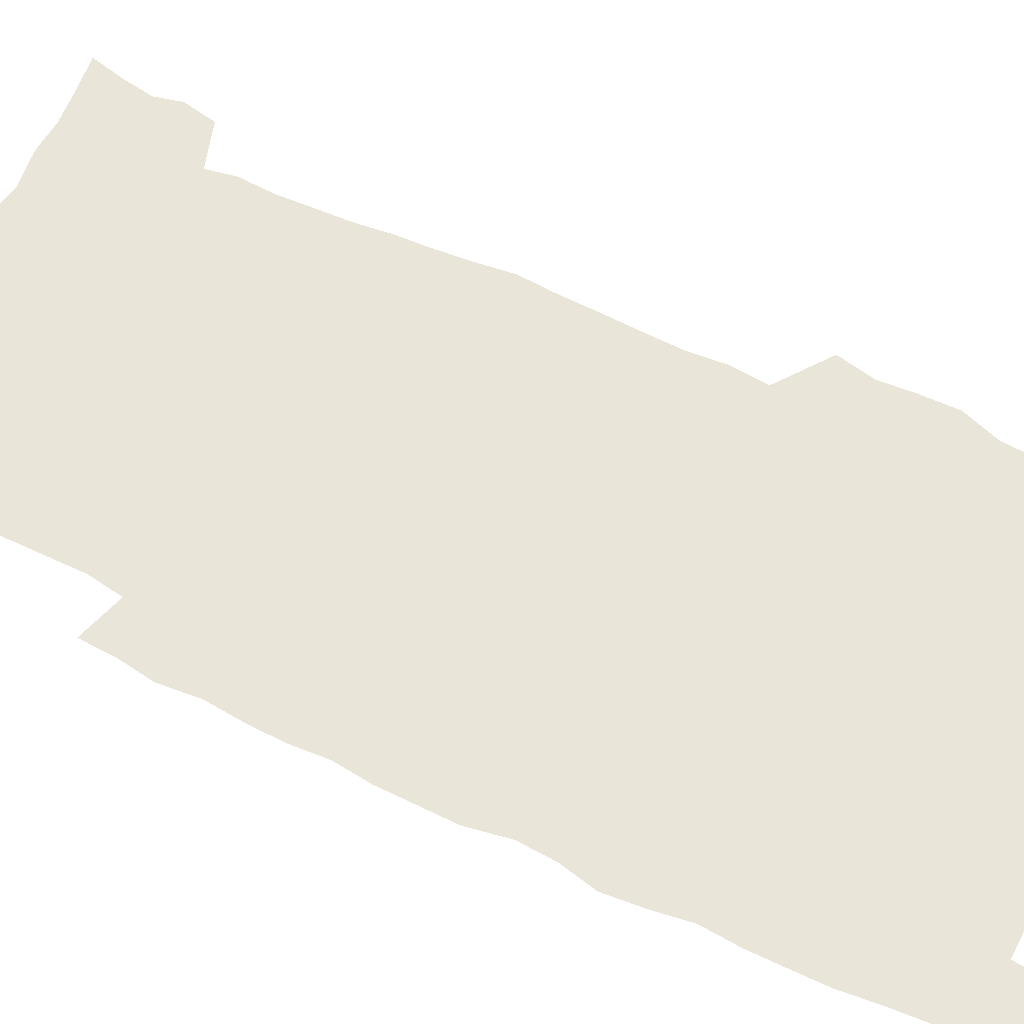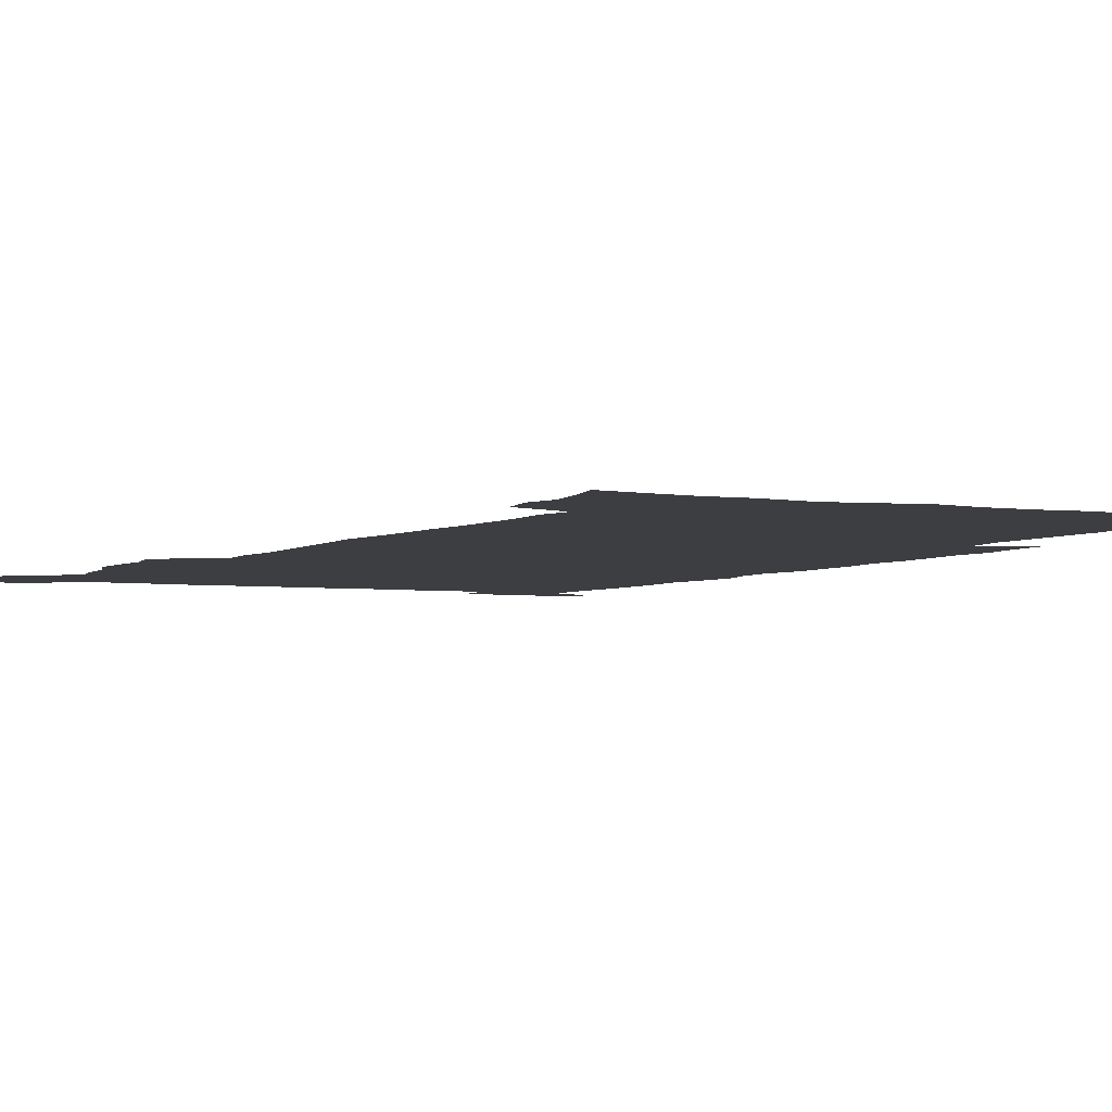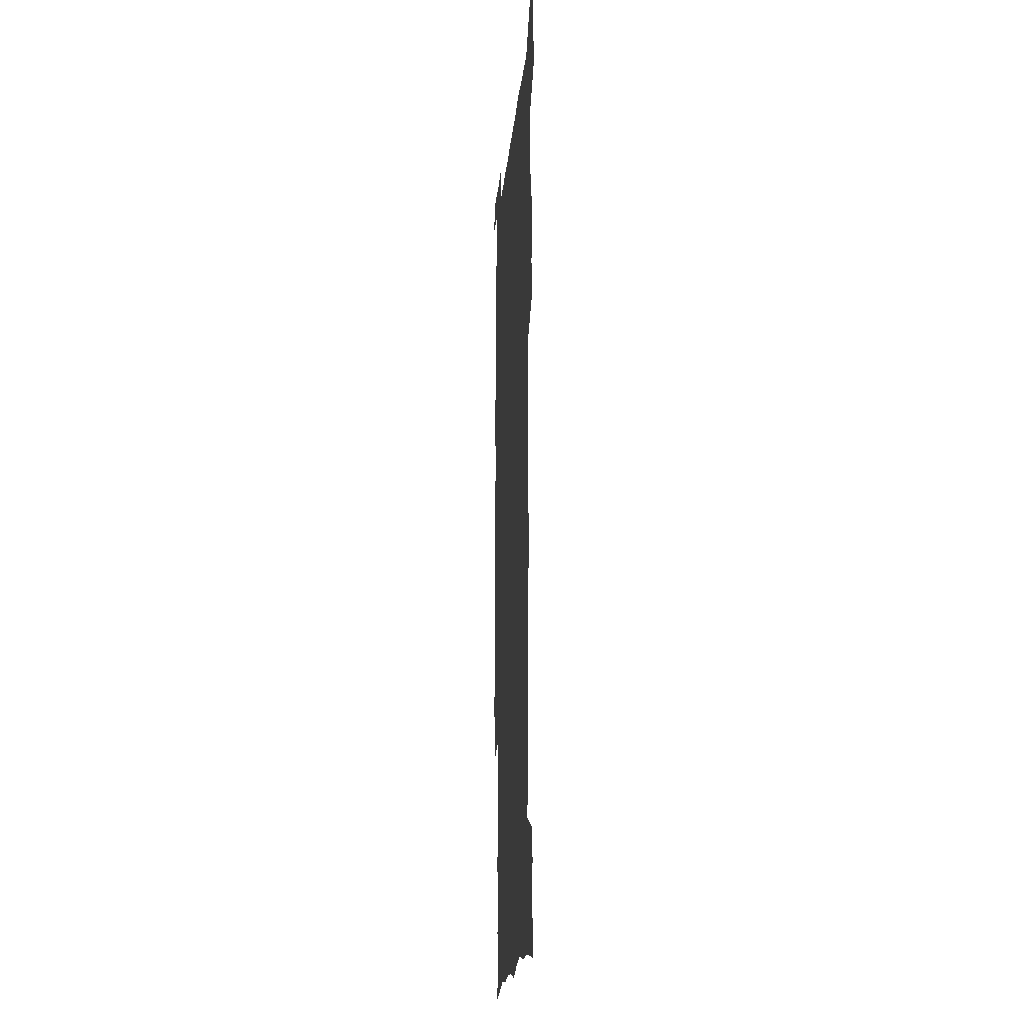
<metadata>
{"format":"obj","ext":"obj","renderer":"f3d","projection":"perspective","resolution":1024,"background":"white","views":[{"elev":58.4,"azim":117.4,"up":"+Z"},{"elev":-3.5,"azim":-26.3,"up":"+Z"},{"elev":-18.4,"azim":-94.9,"up":"+Y"}]}
</metadata>
<code>
v 443.1 558.4 0
v 445.6 572.4 0
v 447.8 586.3 0
v 447.9 600.7 0
v 459.6 158.3 0
v 462.9 172.9 0
v 465 186.6 0
v 462.1 197.9 0
v 464.9 212.2 0
v 455 448.4 0
v 458.2 464.3 0
v 457 479.6 0
v 456.4 494.7 0
v 461.7 510.5 0
v 462.4 525.5 0
v 465.4 540.4 0
v 464 555.7 0
v 464.7 570.2 0
v 464.7 584.6 0
v 463.6 599.6 0
v 475.3 160.9 0
v 479.6 176.5 0
v 483.3 191.5 0
v 480.6 202.9 0
v 484.8 219.3 0
v 482.3 231.7 0
v 482.9 247.2 0
v 482 262 0
v 481.2 277.3 0
v 479.3 292 0
v 478.4 307.4 0
v 476.9 322.6 0
v 474.8 337.6 0
v 475.8 354 0
v 476.1 370.2 0
v 476.6 386.4 0
v 476.9 402.3 0
v 475.4 417.9 0
v 476.5 433.8 0
v 475.1 449.2 0
v 477.3 464.8 0
v 475.3 480 0
v 478.7 495.3 0
v 479.9 510 0
v 479.2 524.8 0
v 482.5 539.3 0
v 481.1 554.4 0
v 480.5 569.2 0
v 480.8 583.4 0
v 490.7 162.9 0
v 494.5 178.7 0
v 495.3 192.1 0
v 497.2 207 0
v 499.9 223.5 0
v 497.7 236.2 0
v 500.2 253.1 0
v 499.3 267.5 0
v 499.6 283.1 0
v 498.9 297.9 0
v 497.2 312.3 0
v 496 327.4 0
v 495.5 342.7 0
v 494.7 357.9 0
v 495.8 374.1 0
v 496 389.4 0
v 495.1 404.4 0
v 495.3 419.8 0
v 494.9 435 0
v 494.1 450.1 0
v 495.4 465.4 0
v 496.3 480.4 0
v 496 495.1 0
v 497.6 509.7 0
v 497.6 524.3 0
v 498.3 538.7 0
v 499.1 552.6 0
v 496.8 568.4 0
v 495.3 583.9 0
v 504.7 162.5 0
v 508.5 179.1 0
v 509.4 193.4 0
v 515.8 214 0
v 516.1 228.1 0
v 515.9 242.2 0
v 515.2 256.2 0
v 515.1 271.2 0
v 515.8 287 0
v 513.8 300.6 0
v 512.9 315.2 0
v 512.9 330.7 0
v 511 345 0
v 511.5 360.4 0
v 513.4 376.9 0
v 512.8 391.3 0
v 512.2 406 0
v 511.5 420.8 0
v 512.3 436 0
v 512.7 451 0
v 512.6 465.8 0
v 513.3 480.5 0
v 513 495.1 0
v 513 509.6 0
v 513.4 523.9 0
v 513.5 538.3 0
v 513.7 552.5 0
v 512.5 567.6 0
v 509.9 584.8 0
v 522 165.4 0
v 523.9 180.9 0
v 527.5 199.4 0
v 529.9 216.3 0
v 529.6 229.5 0
v 531.7 246.1 0
v 529.9 258.8 0
v 530.1 273.8 0
v 529.8 288.5 0
v 529.1 303 0
v 527.6 317 0
v 528.8 333.6 0
v 528.6 348.3 0
v 527.4 362.5 0
v 527.6 377.5 0
v 528.2 392.6 0
v 527.8 406.9 0
v 528 421.7 0
v 526.7 436.4 0
v 528 451.6 0
v 528.4 466.2 0
v 528.5 480.6 0
v 528.8 495 0
v 528.6 509.4 0
v 528.5 523.7 0
v 529.4 537.6 0
v 528.5 552.6 0
v 527.1 568.2 0
v 524.4 586.3 0
v 536.2 163.2 0
v 540 184 0
v 541.6 200.2 0
v 542.8 215.6 0
v 544.2 232.4 0
v 544.5 246.8 0
v 544 260.2 0
v 544.3 274.9 0
v 544.3 290.3 0
v 543.6 304.8 0
v 543 319.4 0
v 542.9 334.3 0
v 542.9 349.5 0
v 542.6 364 0
v 542.4 378.5 0
v 542.3 392.9 0
v 541.6 406.8 0
v 543.4 423 0
v 542.6 437.3 0
v 543.1 452.1 0
v 543.1 466.4 0
v 542.3 480.9 0
v 543.5 495.3 0
v 543.3 509.5 0
v 544.2 523.5 0
v 543.4 538.6 0
v 543 552.9 0
v 542.2 568.1 0
v 540.7 584.5 0
v 550.8 159 0
v 554.1 182.1 0
v 555.3 199 0
v 556.6 216.3 0
v 557.6 232.7 0
v 557.7 247 0
v 558.3 261.9 0
v 557.8 274.8 0
v 558.2 292.4 0
v 557.5 305.9 0
v 557.2 320.3 0
v 557 335.1 0
v 556.9 349.9 0
v 556.8 364.6 0
v 556.8 379.2 0
v 556.9 393.5 0
v 557.2 408.6 0
v 557.5 423.2 0
v 557.4 437.6 0
v 557.8 452.4 0
v 558 466.7 0
v 557.6 481.1 0
v 558.3 495.4 0
v 557.9 509.6 0
v 558.1 523.6 0
v 558 538.2 0
v 557.6 552.9 0
v 557.1 567.8 0
v 555.7 584.9 0
v 567.3 162.6 0
v 569 183.5 0
v 570 201 0
v 570.7 218.4 0
v 571 232.4 0
v 571.3 248.5 0
v 571.4 261.9 0
v 571.2 275.2 0
v 571.5 292.6 0
v 571.7 306.7 0
v 571.4 321 0
v 571.3 336.2 0
v 571.1 350.6 0
v 570.9 365.3 0
v 570.6 378.9 0
v 571.6 394.9 0
v 571.7 409 0
v 571.8 423.2 0
v 571.8 437.7 0
v 572 452.1 0
v 572.2 467 0
v 572.3 481.2 0
v 572.4 495.4 0
v 572.3 509.6 0
v 572.2 524.1 0
v 572.5 538 0
v 572 553.7 0
v 571.8 568.3 0
v 570.8 585 0
v 582.8 163.1 0
v 583.3 183.3 0
v 584.3 198.6 0
v 584.4 216.3 0
v 584.6 232.6 0
v 585.1 246.8 0
v 584.8 261.7 0
v 585 275.4 0
v 585.9 290.2 0
v 585.5 306.8 0
v 585.4 321 0
v 585.2 336.2 0
v 585.2 351 0
v 585 365.9 0
v 585.4 380.7 0
v 585.5 395 0
v 585.6 409.6 0
v 586.1 423.4 0
v 586.2 437.9 0
v 586.2 452.2 0
v 586.3 466.8 0
v 586.6 481.2 0
v 586.7 495.5 0
v 586.6 509.8 0
v 586.6 524 0
v 586.7 538.8 0
v 586.9 553 0
v 586.6 568.2 0
v 586.2 584.3 0
v 598.1 161.4 0
v 598 180.1 0
v 598.8 197.4 0
v 598.2 216.7 0
v 598.7 231 0
v 598.9 245.8 0
v 598.9 260.7 0
v 598.7 276.7 0
v 599.9 289.6 0
v 599.3 306.5 0
v 599.3 320.9 0
v 599.5 335.1 0
v 599.2 351.5 0
v 599.1 366.1 0
v 599.3 380.5 0
v 599.6 394.8 0
v 600.2 409.1 0
v 600.2 423.6 0
v 600.3 437.8 0
v 600.5 452.1 0
v 600.9 466.2 0
v 601 481.2 0
v 601 495.6 0
v 600.9 509.9 0
v 601.1 524.4 0
v 601.1 538.7 0
v 601.4 553.5 0
v 601.4 568.3 0
v 601.2 585 0
v 612.9 163.2 0
v 611.8 183.4 0
v 613.6 196.1 0
v 612.7 213.8 0
v 612.9 229.2 0
v 613.5 243.8 0
v 613.7 258.9 0
v 613.4 274.8 0
v 613.7 289.4 0
v 612.9 306.4 0
v 613.6 320.3 0
v 613.4 335.5 0
v 613.9 350 0
v 613.6 365 0
v 613.9 379.5 0
v 614.1 394 0
v 614.4 408.6 0
v 614.9 423 0
v 614.8 437.5 0
v 615.4 452 0
v 614.9 467.8 0
v 615.9 481.8 0
v 615.5 495.9 0
v 615.6 510.2 0
v 615.7 524.6 0
v 614.9 538.4 0
v 616.1 554.1 0
v 615.8 568 0
v 616.1 584.3 0
v 628.5 159.9 0
v 627 179.2 0
v 628.2 193.6 0
v 627.5 210.9 0
v 627.4 226.9 0
v 628.3 241.6 0
v 628.3 257.3 0
v 627.9 273.3 0
v 628.2 288.5 0
v 627.1 304.7 0
v 628.6 318.6 0
v 628.6 333.6 0
v 628.4 348.8 0
v 628.9 363.4 0
v 628.5 378.4 0
v 629.3 392.8 0
v 630.1 407.3 0
v 630.7 422 0
v 630.3 437.1 0
v 630.2 452.1 0
v 629.1 467.1 0
v 631.1 481.6 0
v 630.8 496 0
v 632 510.8 0
v 631.2 525.3 0
v 630.4 539.7 0
v 630.8 554.4 0
v 630.5 568.8 0
v 631 584.2 0
v 632.5 602.7 0
v 643.4 157.7 0
v 642.6 175.1 0
v 644 189.6 0
v 642.8 207.5 0
v 645.2 221.6 0
v 644.7 237.6 0
v 644.3 253.7 0
v 644 269.9 0
v 646.1 284.3 0
v 644.6 300.8 0
v 644.9 315.9 0
v 643.9 331.6 0
v 645.4 346 0
v 644.7 361.3 0
v 646.1 375.8 0
v 646.6 390.7 0
v 647.7 405.5 0
v 646.8 421 0
v 647.1 436 0
v 646.5 451.4 0
v 646.6 466.6 0
v 645.3 481.5 0
v 646.1 495.9 0
v 647.8 511.1 0
v 646.6 525.8 0
v 645.1 540.1 0
v 646.7 555.1 0
v 645.1 569.5 0
v 645.7 584.5 0
v 647.1 600.8 0
v 665.5 279.2 0
v 666 294.7 0
v 668 309.4 0
v 666.2 325.9 0
v 667.3 340.9 0
v 667.6 356.3 0
v 666.2 372.2 0
v 667.7 387.2 0
v 667.6 402.5 0
v 667.6 417.9 0
v 664.2 435 0
v 664.9 450.1 0
v 667.9 465.1 0
v 666.3 480.7 0
v 663.7 496.2 0
v 664.5 511.5 0
v 664.2 526.5 0
v 663.8 541.5 0
v 661.9 556.3 0
v 660.7 570.8 0
v 662.3 587.1 0
v 662.2 601.7 0
v 677.7 588.2 0
v 677.1 602.5 0
f 16 17 1
f 1 17 2
f 17 18 2
f 2 18 3
f 18 19 3
f 3 19 4
f 19 20 4
f 5 21 6
f 21 22 6
f 6 22 7
f 22 23 7
f 7 23 8
f 23 24 8
f 8 24 9
f 24 25 9
f 39 40 10
f 10 40 11
f 40 41 11
f 11 41 12
f 41 42 12
f 12 42 13
f 42 43 13
f 13 43 14
f 43 44 14
f 14 44 15
f 44 45 15
f 15 45 16
f 45 46 16
f 16 46 17
f 46 47 17
f 17 47 18
f 47 48 18
f 18 48 19
f 48 49 19
f 19 49 20
f 21 50 22
f 50 51 22
f 22 51 23
f 51 52 23
f 23 52 24
f 52 53 24
f 24 53 25
f 53 54 25
f 25 54 26
f 54 55 26
f 26 55 27
f 55 56 27
f 27 56 28
f 56 57 28
f 28 57 29
f 57 58 29
f 29 58 30
f 58 59 30
f 30 59 31
f 59 60 31
f 31 60 32
f 60 61 32
f 32 61 33
f 61 62 33
f 33 62 34
f 62 63 34
f 34 63 35
f 63 64 35
f 35 64 36
f 64 65 36
f 36 65 37
f 65 66 37
f 37 66 38
f 66 67 38
f 38 67 39
f 67 68 39
f 39 68 40
f 68 69 40
f 40 69 41
f 69 70 41
f 41 70 42
f 70 71 42
f 42 71 43
f 71 72 43
f 43 72 44
f 72 73 44
f 44 73 45
f 73 74 45
f 45 74 46
f 74 75 46
f 46 75 47
f 75 76 47
f 47 76 48
f 76 77 48
f 48 77 49
f 77 78 49
f 50 79 51
f 79 80 51
f 51 80 52
f 80 81 52
f 52 81 53
f 81 82 53
f 53 82 54
f 82 83 54
f 54 83 55
f 83 84 55
f 55 84 56
f 84 85 56
f 56 85 57
f 85 86 57
f 57 86 58
f 86 87 58
f 58 87 59
f 87 88 59
f 59 88 60
f 88 89 60
f 60 89 61
f 89 90 61
f 61 90 62
f 90 91 62
f 62 91 63
f 91 92 63
f 63 92 64
f 92 93 64
f 64 93 65
f 93 94 65
f 65 94 66
f 94 95 66
f 66 95 67
f 95 96 67
f 67 96 68
f 96 97 68
f 68 97 69
f 97 98 69
f 69 98 70
f 98 99 70
f 70 99 71
f 99 100 71
f 71 100 72
f 100 101 72
f 72 101 73
f 101 102 73
f 73 102 74
f 102 103 74
f 74 103 75
f 103 104 75
f 75 104 76
f 104 105 76
f 76 105 77
f 105 106 77
f 77 106 78
f 106 107 78
f 79 108 80
f 108 109 80
f 80 109 81
f 109 110 81
f 81 110 82
f 110 111 82
f 82 111 83
f 111 112 83
f 83 112 84
f 112 113 84
f 84 113 85
f 113 114 85
f 85 114 86
f 114 115 86
f 86 115 87
f 115 116 87
f 87 116 88
f 116 117 88
f 88 117 89
f 117 118 89
f 89 118 90
f 118 119 90
f 90 119 91
f 119 120 91
f 91 120 92
f 120 121 92
f 92 121 93
f 121 122 93
f 93 122 94
f 122 123 94
f 94 123 95
f 123 124 95
f 95 124 96
f 124 125 96
f 96 125 97
f 125 126 97
f 97 126 98
f 126 127 98
f 98 127 99
f 127 128 99
f 99 128 100
f 128 129 100
f 100 129 101
f 129 130 101
f 101 130 102
f 130 131 102
f 102 131 103
f 131 132 103
f 103 132 104
f 132 133 104
f 104 133 105
f 133 134 105
f 105 134 106
f 134 135 106
f 106 135 107
f 135 136 107
f 108 137 109
f 137 138 109
f 109 138 110
f 138 139 110
f 110 139 111
f 139 140 111
f 111 140 112
f 140 141 112
f 112 141 113
f 141 142 113
f 113 142 114
f 142 143 114
f 114 143 115
f 143 144 115
f 115 144 116
f 144 145 116
f 116 145 117
f 145 146 117
f 117 146 118
f 146 147 118
f 118 147 119
f 147 148 119
f 119 148 120
f 148 149 120
f 120 149 121
f 149 150 121
f 121 150 122
f 150 151 122
f 122 151 123
f 151 152 123
f 123 152 124
f 152 153 124
f 124 153 125
f 153 154 125
f 125 154 126
f 154 155 126
f 126 155 127
f 155 156 127
f 127 156 128
f 156 157 128
f 128 157 129
f 157 158 129
f 129 158 130
f 158 159 130
f 130 159 131
f 159 160 131
f 131 160 132
f 160 161 132
f 132 161 133
f 161 162 133
f 133 162 134
f 162 163 134
f 134 163 135
f 163 164 135
f 135 164 136
f 164 165 136
f 137 166 138
f 166 167 138
f 138 167 139
f 167 168 139
f 139 168 140
f 168 169 140
f 140 169 141
f 169 170 141
f 141 170 142
f 170 171 142
f 142 171 143
f 171 172 143
f 143 172 144
f 172 173 144
f 144 173 145
f 173 174 145
f 145 174 146
f 174 175 146
f 146 175 147
f 175 176 147
f 147 176 148
f 176 177 148
f 148 177 149
f 177 178 149
f 149 178 150
f 178 179 150
f 150 179 151
f 179 180 151
f 151 180 152
f 180 181 152
f 152 181 153
f 181 182 153
f 153 182 154
f 182 183 154
f 154 183 155
f 183 184 155
f 155 184 156
f 184 185 156
f 156 185 157
f 185 186 157
f 157 186 158
f 186 187 158
f 158 187 159
f 187 188 159
f 159 188 160
f 188 189 160
f 160 189 161
f 189 190 161
f 161 190 162
f 190 191 162
f 162 191 163
f 191 192 163
f 163 192 164
f 192 193 164
f 164 193 165
f 193 194 165
f 166 195 167
f 195 196 167
f 167 196 168
f 196 197 168
f 168 197 169
f 197 198 169
f 169 198 170
f 198 199 170
f 170 199 171
f 199 200 171
f 171 200 172
f 200 201 172
f 172 201 173
f 201 202 173
f 173 202 174
f 202 203 174
f 174 203 175
f 203 204 175
f 175 204 176
f 204 205 176
f 176 205 177
f 205 206 177
f 177 206 178
f 206 207 178
f 178 207 179
f 207 208 179
f 179 208 180
f 208 209 180
f 180 209 181
f 209 210 181
f 181 210 182
f 210 211 182
f 182 211 183
f 211 212 183
f 183 212 184
f 212 213 184
f 184 213 185
f 213 214 185
f 185 214 186
f 214 215 186
f 186 215 187
f 215 216 187
f 187 216 188
f 216 217 188
f 188 217 189
f 217 218 189
f 189 218 190
f 218 219 190
f 190 219 191
f 219 220 191
f 191 220 192
f 220 221 192
f 192 221 193
f 221 222 193
f 193 222 194
f 222 223 194
f 195 224 196
f 224 225 196
f 196 225 197
f 225 226 197
f 197 226 198
f 226 227 198
f 198 227 199
f 227 228 199
f 199 228 200
f 228 229 200
f 200 229 201
f 229 230 201
f 201 230 202
f 230 231 202
f 202 231 203
f 231 232 203
f 203 232 204
f 232 233 204
f 204 233 205
f 233 234 205
f 205 234 206
f 234 235 206
f 206 235 207
f 235 236 207
f 207 236 208
f 236 237 208
f 208 237 209
f 237 238 209
f 209 238 210
f 238 239 210
f 210 239 211
f 239 240 211
f 211 240 212
f 240 241 212
f 212 241 213
f 241 242 213
f 213 242 214
f 242 243 214
f 214 243 215
f 243 244 215
f 215 244 216
f 244 245 216
f 216 245 217
f 245 246 217
f 217 246 218
f 246 247 218
f 218 247 219
f 247 248 219
f 219 248 220
f 248 249 220
f 220 249 221
f 249 250 221
f 221 250 222
f 250 251 222
f 222 251 223
f 251 252 223
f 224 253 225
f 253 254 225
f 225 254 226
f 254 255 226
f 226 255 227
f 255 256 227
f 227 256 228
f 256 257 228
f 228 257 229
f 257 258 229
f 229 258 230
f 258 259 230
f 230 259 231
f 259 260 231
f 231 260 232
f 260 261 232
f 232 261 233
f 261 262 233
f 233 262 234
f 262 263 234
f 234 263 235
f 263 264 235
f 235 264 236
f 264 265 236
f 236 265 237
f 265 266 237
f 237 266 238
f 266 267 238
f 238 267 239
f 267 268 239
f 239 268 240
f 268 269 240
f 240 269 241
f 269 270 241
f 241 270 242
f 270 271 242
f 242 271 243
f 271 272 243
f 243 272 244
f 272 273 244
f 244 273 245
f 273 274 245
f 245 274 246
f 274 275 246
f 246 275 247
f 275 276 247
f 247 276 248
f 276 277 248
f 248 277 249
f 277 278 249
f 249 278 250
f 278 279 250
f 250 279 251
f 279 280 251
f 251 280 252
f 280 281 252
f 253 282 254
f 282 283 254
f 254 283 255
f 283 284 255
f 255 284 256
f 284 285 256
f 256 285 257
f 285 286 257
f 257 286 258
f 286 287 258
f 258 287 259
f 287 288 259
f 259 288 260
f 288 289 260
f 260 289 261
f 289 290 261
f 261 290 262
f 290 291 262
f 262 291 263
f 291 292 263
f 263 292 264
f 292 293 264
f 264 293 265
f 293 294 265
f 265 294 266
f 294 295 266
f 266 295 267
f 295 296 267
f 267 296 268
f 296 297 268
f 268 297 269
f 297 298 269
f 269 298 270
f 298 299 270
f 270 299 271
f 299 300 271
f 271 300 272
f 300 301 272
f 272 301 273
f 301 302 273
f 273 302 274
f 302 303 274
f 274 303 275
f 303 304 275
f 275 304 276
f 304 305 276
f 276 305 277
f 305 306 277
f 277 306 278
f 306 307 278
f 278 307 279
f 307 308 279
f 279 308 280
f 308 309 280
f 280 309 281
f 309 310 281
f 282 311 283
f 311 312 283
f 283 312 284
f 312 313 284
f 284 313 285
f 313 314 285
f 285 314 286
f 314 315 286
f 286 315 287
f 315 316 287
f 287 316 288
f 316 317 288
f 288 317 289
f 317 318 289
f 289 318 290
f 318 319 290
f 290 319 291
f 319 320 291
f 291 320 292
f 320 321 292
f 292 321 293
f 321 322 293
f 293 322 294
f 322 323 294
f 294 323 295
f 323 324 295
f 295 324 296
f 324 325 296
f 296 325 297
f 325 326 297
f 297 326 298
f 326 327 298
f 298 327 299
f 327 328 299
f 299 328 300
f 328 329 300
f 300 329 301
f 329 330 301
f 301 330 302
f 330 331 302
f 302 331 303
f 331 332 303
f 303 332 304
f 332 333 304
f 304 333 305
f 333 334 305
f 305 334 306
f 334 335 306
f 306 335 307
f 335 336 307
f 307 336 308
f 336 337 308
f 308 337 309
f 337 338 309
f 309 338 310
f 338 339 310
f 311 341 312
f 341 342 312
f 312 342 313
f 342 343 313
f 313 343 314
f 343 344 314
f 314 344 315
f 344 345 315
f 315 345 316
f 345 346 316
f 316 346 317
f 346 347 317
f 317 347 318
f 347 348 318
f 318 348 319
f 348 349 319
f 319 349 320
f 349 350 320
f 320 350 321
f 350 351 321
f 321 351 322
f 351 352 322
f 322 352 323
f 352 353 323
f 323 353 324
f 353 354 324
f 324 354 325
f 354 355 325
f 325 355 326
f 355 356 326
f 326 356 327
f 356 357 327
f 327 357 328
f 357 358 328
f 328 358 329
f 358 359 329
f 329 359 330
f 359 360 330
f 330 360 331
f 360 361 331
f 331 361 332
f 361 362 332
f 332 362 333
f 362 363 333
f 333 363 334
f 363 364 334
f 334 364 335
f 364 365 335
f 335 365 336
f 365 366 336
f 336 366 337
f 366 367 337
f 337 367 338
f 367 368 338
f 338 368 339
f 368 369 339
f 339 369 340
f 369 370 340
f 349 371 350
f 371 372 350
f 350 372 351
f 372 373 351
f 351 373 352
f 373 374 352
f 352 374 353
f 374 375 353
f 353 375 354
f 375 376 354
f 354 376 355
f 376 377 355
f 355 377 356
f 377 378 356
f 356 378 357
f 378 379 357
f 357 379 358
f 379 380 358
f 358 380 359
f 380 381 359
f 359 381 360
f 381 382 360
f 360 382 361
f 382 383 361
f 361 383 362
f 383 384 362
f 362 384 363
f 384 385 363
f 363 385 364
f 385 386 364
f 364 386 365
f 386 387 365
f 365 387 366
f 387 388 366
f 366 388 367
f 388 389 367
f 367 389 368
f 389 390 368
f 368 390 369
f 390 391 369
f 369 391 370
f 391 392 370
f 391 393 392
f 393 394 392

</code>
